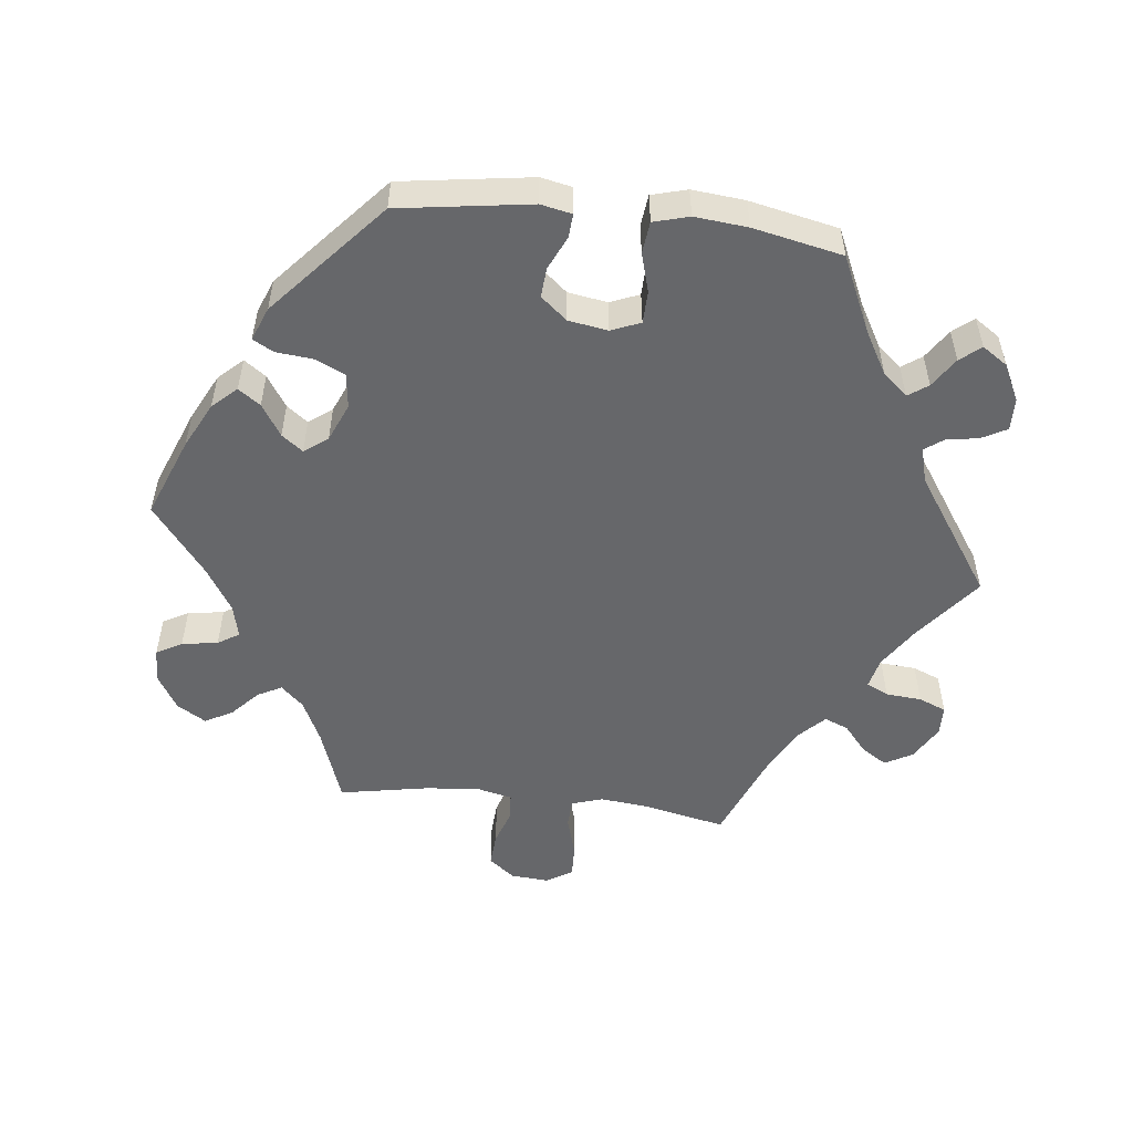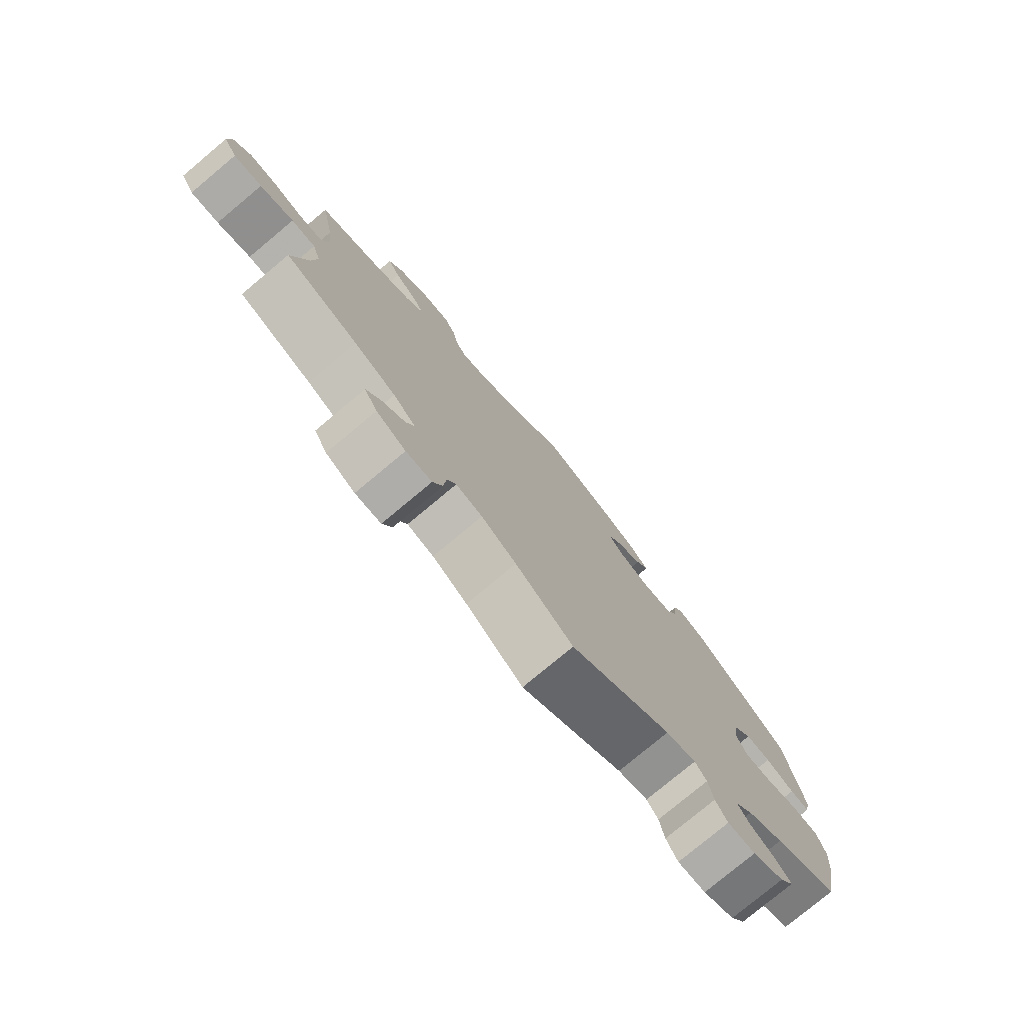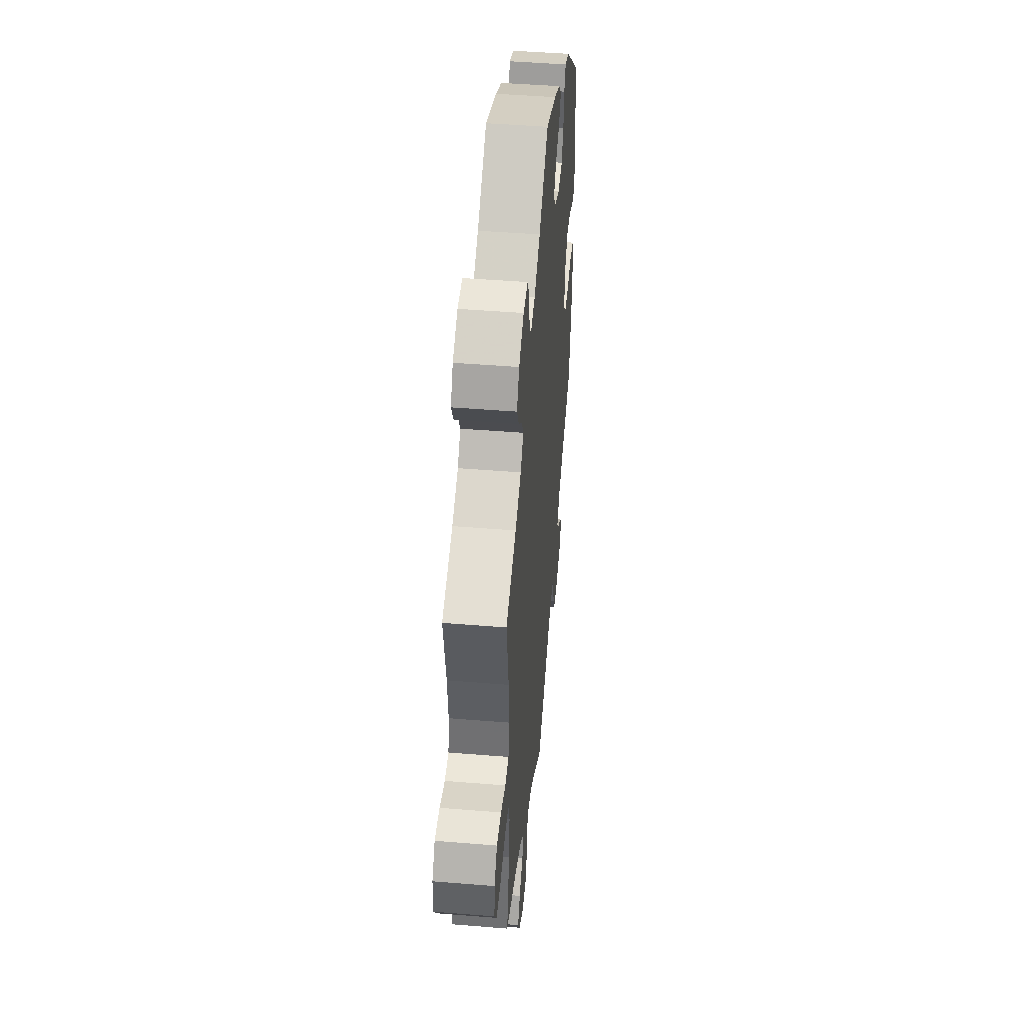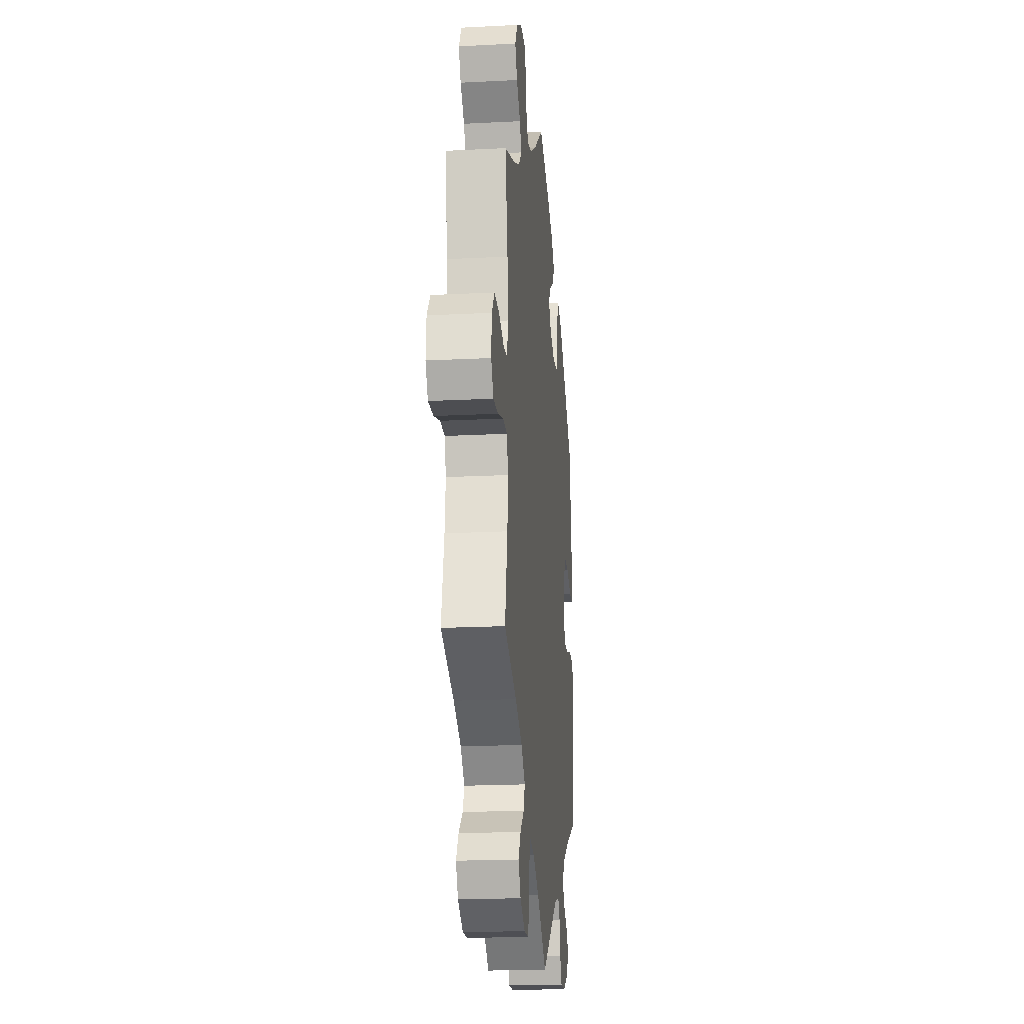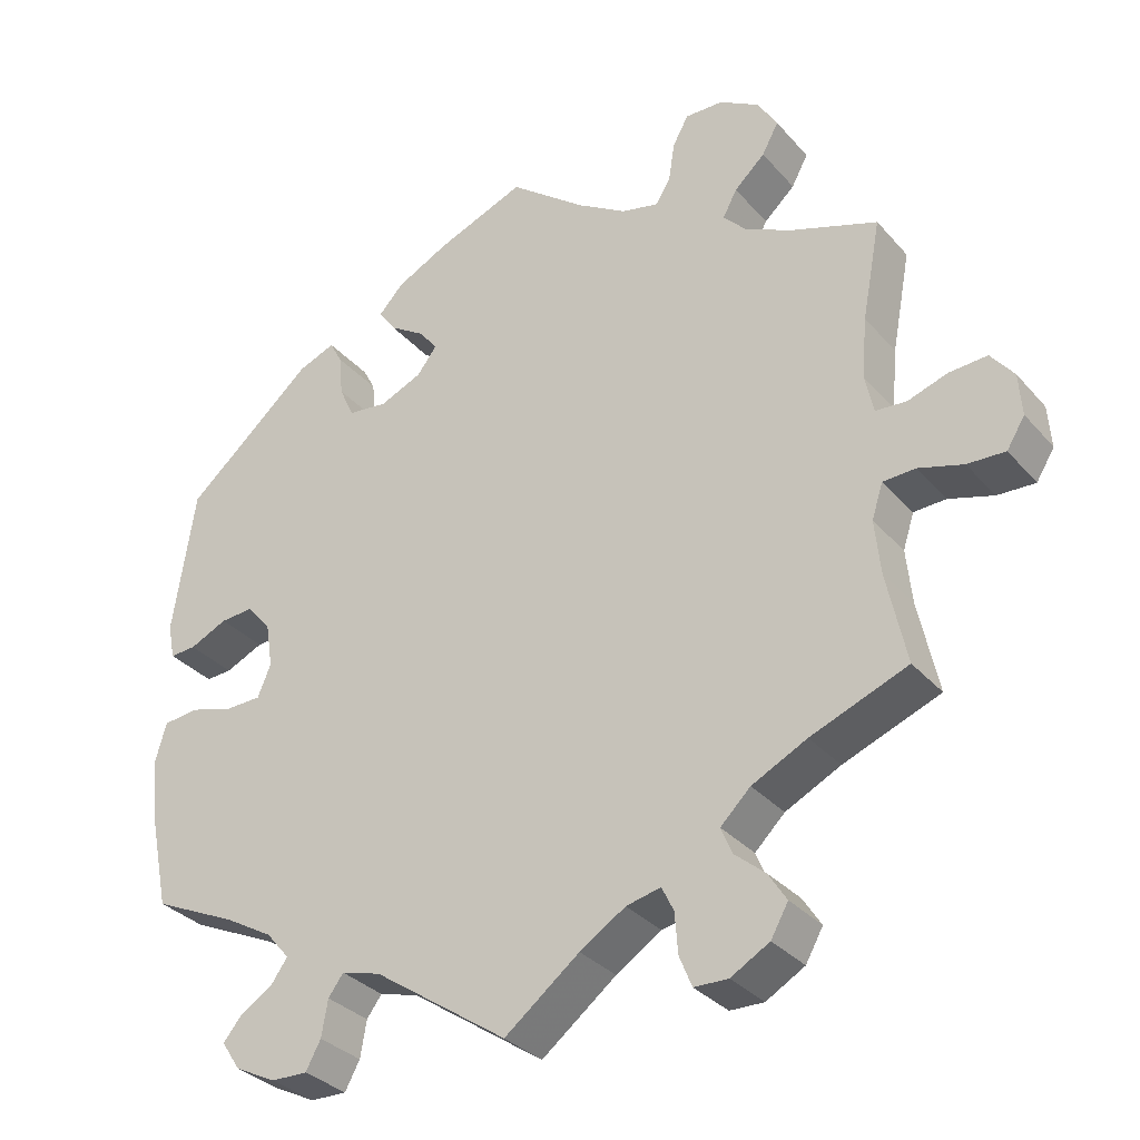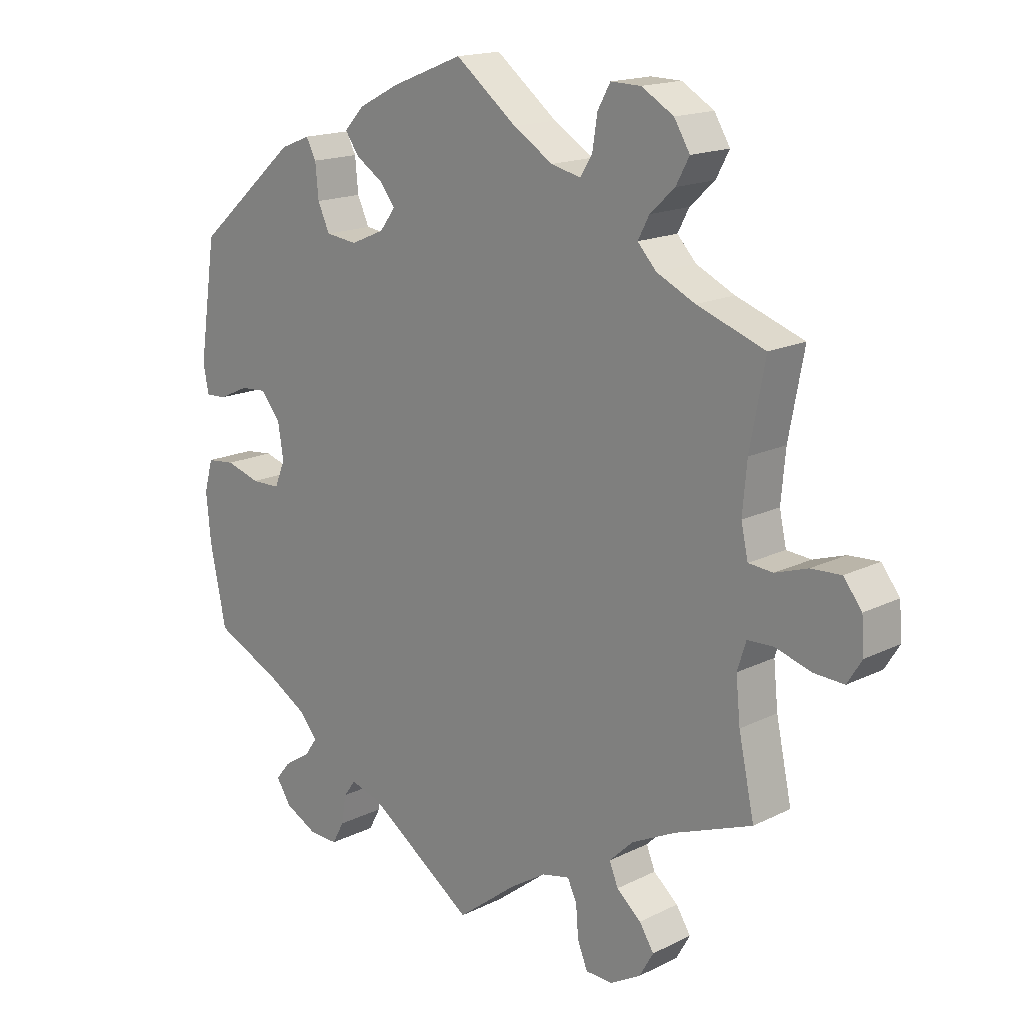
<metadata>
{"format":"obj","ext":"obj","renderer":"f3d","projection":"perspective","resolution":1024,"background":"white","views":[{"elev":-52.2,"azim":83.3,"up":"+Y"},{"elev":-78.0,"azim":-50.2,"up":"+Z"},{"elev":46.8,"azim":-84.7,"up":"+Z"},{"elev":-19.6,"azim":-84.5,"up":"+Z"},{"elev":-32.5,"azim":-146.0,"up":"+Z"},{"elev":16.7,"azim":-134.9,"up":"+Z"}]}
</metadata>
<code>
v -0.476 0.07 -0.172
v -0.469 0.07 -0.103
v -0.483 0.07 -0.059
v -0.524 0.07 -0.057
v -0.581 0.07 -0.074
v -0.629 0.07 -0.076
v -0.652 0.07 -0.039
v -0.648 0.07 0.015
v -0.619 0.07 0.052
v -0.571 0.07 0.049
v -0.52 0.07 0.032
v -0.481 0.07 0.035
v -0.47 0.07 0.085
v -0.477 0.07 0.162
v -0.501 0.07 0.289
v -0.393 0.07 0.327
v -0.332 0.07 0.356
v -0.302 0.07 0.388
v -0.32 0.07 0.422
v -0.359 0.07 0.458
v -0.38 0.07 0.497
v -0.355 0.07 0.538
v -0.304 0.07 0.568
v -0.256 0.07 0.569
v -0.236 0.07 0.533
v -0.228 0.07 0.482
v -0.209 0.07 0.452
v -0.162 0.07 0.463
v -0.099 0.07 0.502
v -0.001 0.07 0.578
v 0.113 0.07 0.533
v 0.178 0.07 0.5
v 0.21 0.07 0.466
v 0.188 0.07 0.435
v 0.143 0.07 0.406
v 0.12 0.07 0.376
v 0.145 0.07 0.343
v 0.199 0.07 0.32
v 0.249 0.07 0.326
v 0.268 0.07 0.367
v 0.273 0.07 0.42
v 0.289 0.07 0.45
v 0.337 0.07 0.431
v 0.5 0.07 0.289
v 0.528 0.07 0.103
v 0.519 0.07 0.059
v 0.486 0.07 0.061
v 0.438 0.07 0.083
v 0.396 0.07 0.086
v 0.365 0.07 0.049
v 0.356 0.07 -0.007
v 0.373 0.07 -0.048
v 0.419 0.07 -0.049
v 0.474 0.07 -0.033
v 0.519 0.07 -0.038
v 0.533 0.07 -0.088
v 0.526 0.07 -0.163
v 0.5 0.07 -0.289
v 0.393 0.07 -0.338
v 0.332 0.07 -0.373
v 0.302 0.07 -0.408
v 0.322 0.07 -0.436
v 0.364 0.07 -0.463
v 0.388 0.07 -0.492
v 0.364 0.07 -0.528
v 0.312 0.07 -0.554
v 0.266 0.07 -0.555
v 0.247 0.07 -0.52
v 0.239 0.07 -0.474
v 0.22 0.07 -0.448
v 0.17 0.07 -0.462
v 0 0.07 -0.578
v -0.095 0.07 -0.504
v -0.153 0.07 -0.467
v -0.197 0.07 -0.457
v -0.212 0.07 -0.488
v -0.216 0.07 -0.539
v -0.232 0.07 -0.578
v -0.275 0.07 -0.579
v -0.324 0.07 -0.551
v -0.346 0.07 -0.512
v -0.323 0.07 -0.476
v -0.284 0.07 -0.443
v -0.27 0.07 -0.409
v -0.308 0.07 -0.372
v -0.378 0.07 -0.337
v -0.501 0.07 -0.289
v -0.476 0 -0.172
v -0.469 0 -0.103
v -0.483 0 -0.059
v -0.524 0 -0.057
v -0.581 0 -0.074
v -0.629 0 -0.076
v -0.652 0 -0.039
v -0.648 0 0.015
v -0.619 0 0.052
v -0.571 0 0.049
v -0.52 0 0.032
v -0.481 0 0.035
v -0.47 0 0.085
v -0.477 0 0.162
v -0.501 0 0.289
v -0.393 0 0.327
v -0.332 0 0.356
v -0.302 0 0.388
v -0.32 0 0.422
v -0.359 0 0.458
v -0.38 0 0.497
v -0.355 0 0.538
v -0.304 0 0.568
v -0.256 0 0.569
v -0.236 0 0.533
v -0.228 0 0.482
v -0.209 0 0.452
v -0.162 0 0.463
v -0.099 0 0.502
v -0.001 0 0.578
v 0.113 0 0.533
v 0.178 0 0.5
v 0.21 0 0.466
v 0.188 0 0.435
v 0.143 0 0.406
v 0.12 0 0.376
v 0.145 0 0.343
v 0.199 0 0.32
v 0.249 0 0.326
v 0.268 0 0.367
v 0.273 0 0.42
v 0.289 0 0.45
v 0.337 0 0.431
v 0.5 0 0.289
v 0.528 0 0.103
v 0.519 0 0.059
v 0.486 0 0.061
v 0.438 0 0.083
v 0.396 0 0.086
v 0.365 0 0.049
v 0.356 0 -0.007
v 0.373 0 -0.048
v 0.419 0 -0.049
v 0.474 0 -0.033
v 0.519 0 -0.038
v 0.533 0 -0.088
v 0.526 0 -0.163
v 0.5 0 -0.289
v 0.393 0 -0.338
v 0.332 0 -0.373
v 0.302 0 -0.408
v 0.322 0 -0.436
v 0.364 0 -0.463
v 0.388 0 -0.492
v 0.364 0 -0.528
v 0.312 0 -0.554
v 0.266 0 -0.555
v 0.247 0 -0.52
v 0.239 0 -0.474
v 0.22 0 -0.448
v 0.17 0 -0.462
v 0 0 -0.578
v -0.095 0 -0.504
v -0.153 0 -0.467
v -0.197 0 -0.457
v -0.212 0 -0.488
v -0.216 0 -0.539
v -0.232 0 -0.578
v -0.275 0 -0.579
v -0.324 0 -0.551
v -0.346 0 -0.512
v -0.323 0 -0.476
v -0.284 0 -0.443
v -0.27 0 -0.409
v -0.308 0 -0.372
v -0.378 0 -0.337
v -0.501 0 -0.289
f 86 87 1
f 85 86 1 2
f 84 85 2 3
f 80 81 82 83
f 80 83 84
f 79 80 84
f 76 77 78 79
f 75 76 79 84
f 74 75 84 3
f 71 72 73
f 70 71 73 74
f 66 67 68 69
f 66 69 70
f 65 66 70
f 62 63 64 65
f 61 62 65 70
f 60 61 70 74
f 56 57 58 59
f 53 54 55 56
f 52 53 56 59
f 51 52 59 60
f 45 46 47 48
f 45 48 49
f 44 45 49
f 43 44 49 50
f 40 41 42 43
f 39 40 43 50
f 32 33 34 35
f 32 35 36
f 29 30 31 32
f 28 29 32 36
f 27 28 36 37
f 23 24 25 26
f 23 26 27
f 22 23 27
f 19 20 21 22
f 18 19 22 27
f 17 18 27 37
f 14 15 16
f 13 14 16 17
f 12 13 17 37
f 8 9 10 11
f 8 11 12
f 7 8 12
f 4 5 6 7
f 3 4 7 12
f 51 60 74 3
f 38 39 50 51
f 37 38 51
f 3 12 37 51
f 88 174 173
f 89 88 173 172
f 90 89 172 171
f 170 169 168 167
f 171 170 167
f 171 167 166
f 166 165 164 163
f 171 166 163 162
f 90 171 162 161
f 160 159 158
f 161 160 158 157
f 156 155 154 153
f 157 156 153
f 157 153 152
f 152 151 150 149
f 157 152 149 148
f 161 157 148 147
f 146 145 144 143
f 143 142 141 140
f 146 143 140 139
f 147 146 139 138
f 135 134 133 132
f 136 135 132
f 136 132 131
f 137 136 131 130
f 130 129 128 127
f 137 130 127 126
f 122 121 120 119
f 123 122 119
f 119 118 117 116
f 123 119 116 115
f 124 123 115 114
f 113 112 111 110
f 114 113 110
f 114 110 109
f 109 108 107 106
f 114 109 106 105
f 124 114 105 104
f 103 102 101
f 104 103 101 100
f 124 104 100 99
f 98 97 96 95
f 99 98 95
f 99 95 94
f 94 93 92 91
f 99 94 91 90
f 90 161 147 138
f 138 137 126 125
f 138 125 124
f 138 124 99 90
f 1 88 89 2
f 2 89 90 3
f 3 90 91 4
f 4 91 92 5
f 5 92 93 6
f 6 93 94 7
f 7 94 95 8
f 8 95 96 9
f 9 96 97 10
f 10 97 98 11
f 11 98 99 12
f 12 99 100 13
f 13 100 101 14
f 14 101 102 15
f 15 102 103 16
f 16 103 104 17
f 17 104 105 18
f 18 105 106 19
f 19 106 107 20
f 20 107 108 21
f 21 108 109 22
f 22 109 110 23
f 23 110 111 24
f 24 111 112 25
f 25 112 113 26
f 26 113 114 27
f 27 114 115 28
f 28 115 116 29
f 29 116 117 30
f 30 117 118 31
f 31 118 119 32
f 32 119 120 33
f 33 120 121 34
f 34 121 122 35
f 35 122 123 36
f 36 123 124 37
f 37 124 125 38
f 38 125 126 39
f 39 126 127 40
f 40 127 128 41
f 41 128 129 42
f 42 129 130 43
f 43 130 131 44
f 44 131 132 45
f 45 132 133 46
f 46 133 134 47
f 47 134 135 48
f 48 135 136 49
f 49 136 137 50
f 50 137 138 51
f 51 138 139 52
f 52 139 140 53
f 53 140 141 54
f 54 141 142 55
f 55 142 143 56
f 56 143 144 57
f 57 144 145 58
f 58 145 146 59
f 59 146 147 60
f 60 147 148 61
f 61 148 149 62
f 62 149 150 63
f 63 150 151 64
f 64 151 152 65
f 65 152 153 66
f 66 153 154 67
f 67 154 155 68
f 68 155 156 69
f 69 156 157 70
f 70 157 158 71
f 71 158 159 72
f 72 159 160 73
f 73 160 161 74
f 74 161 162 75
f 75 162 163 76
f 76 163 164 77
f 77 164 165 78
f 78 165 166 79
f 79 166 167 80
f 80 167 168 81
f 81 168 169 82
f 82 169 170 83
f 83 170 171 84
f 84 171 172 85
f 85 172 173 86
f 86 173 174 87
f 87 174 88 1

</code>
